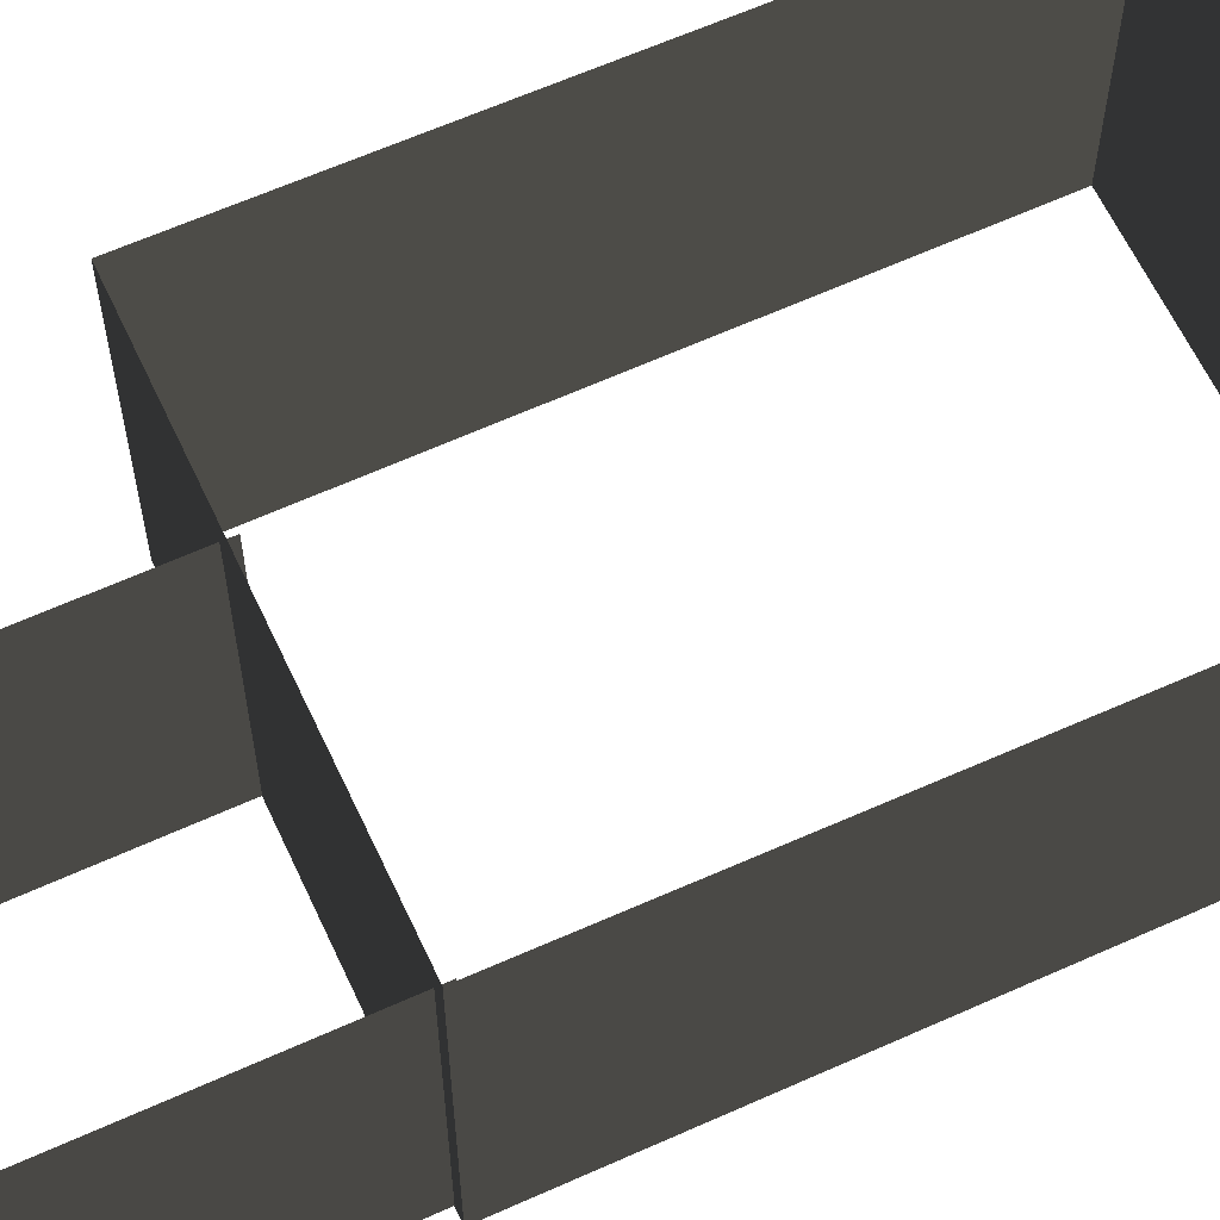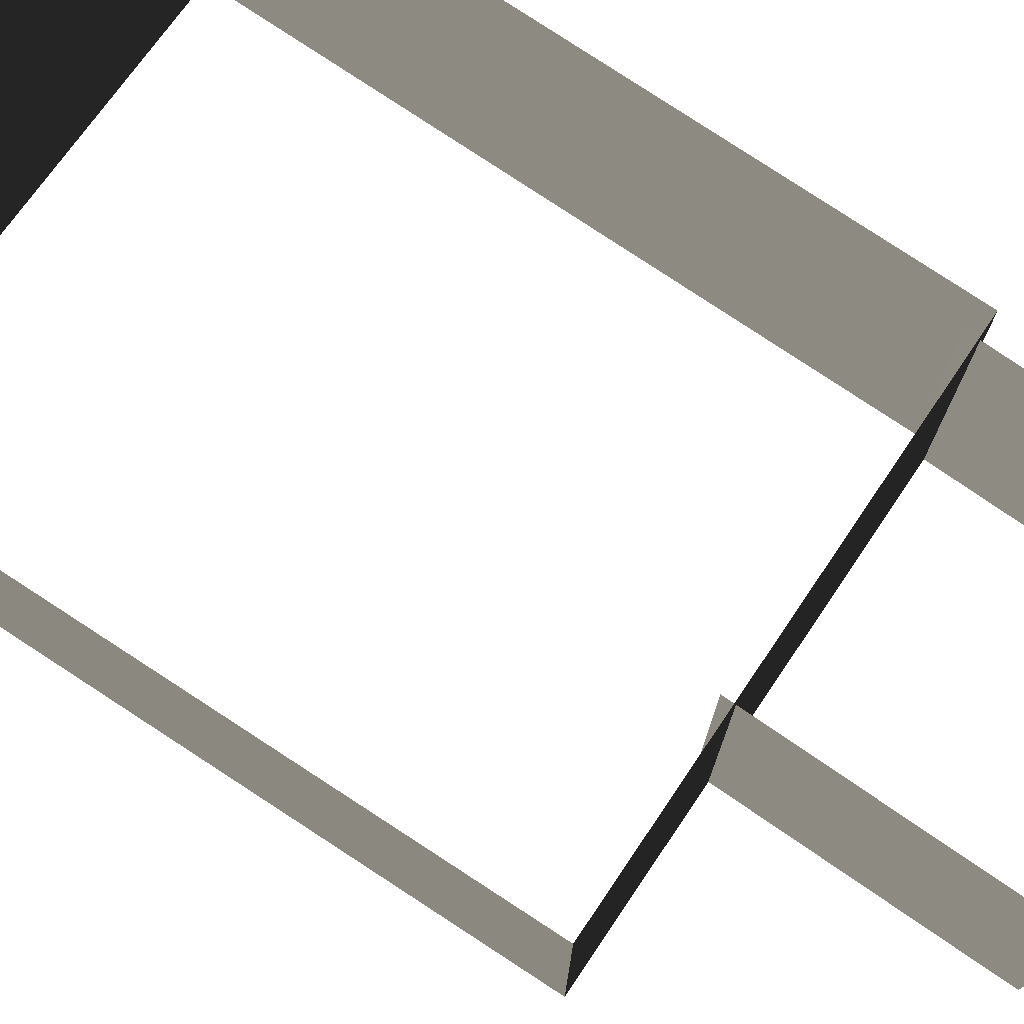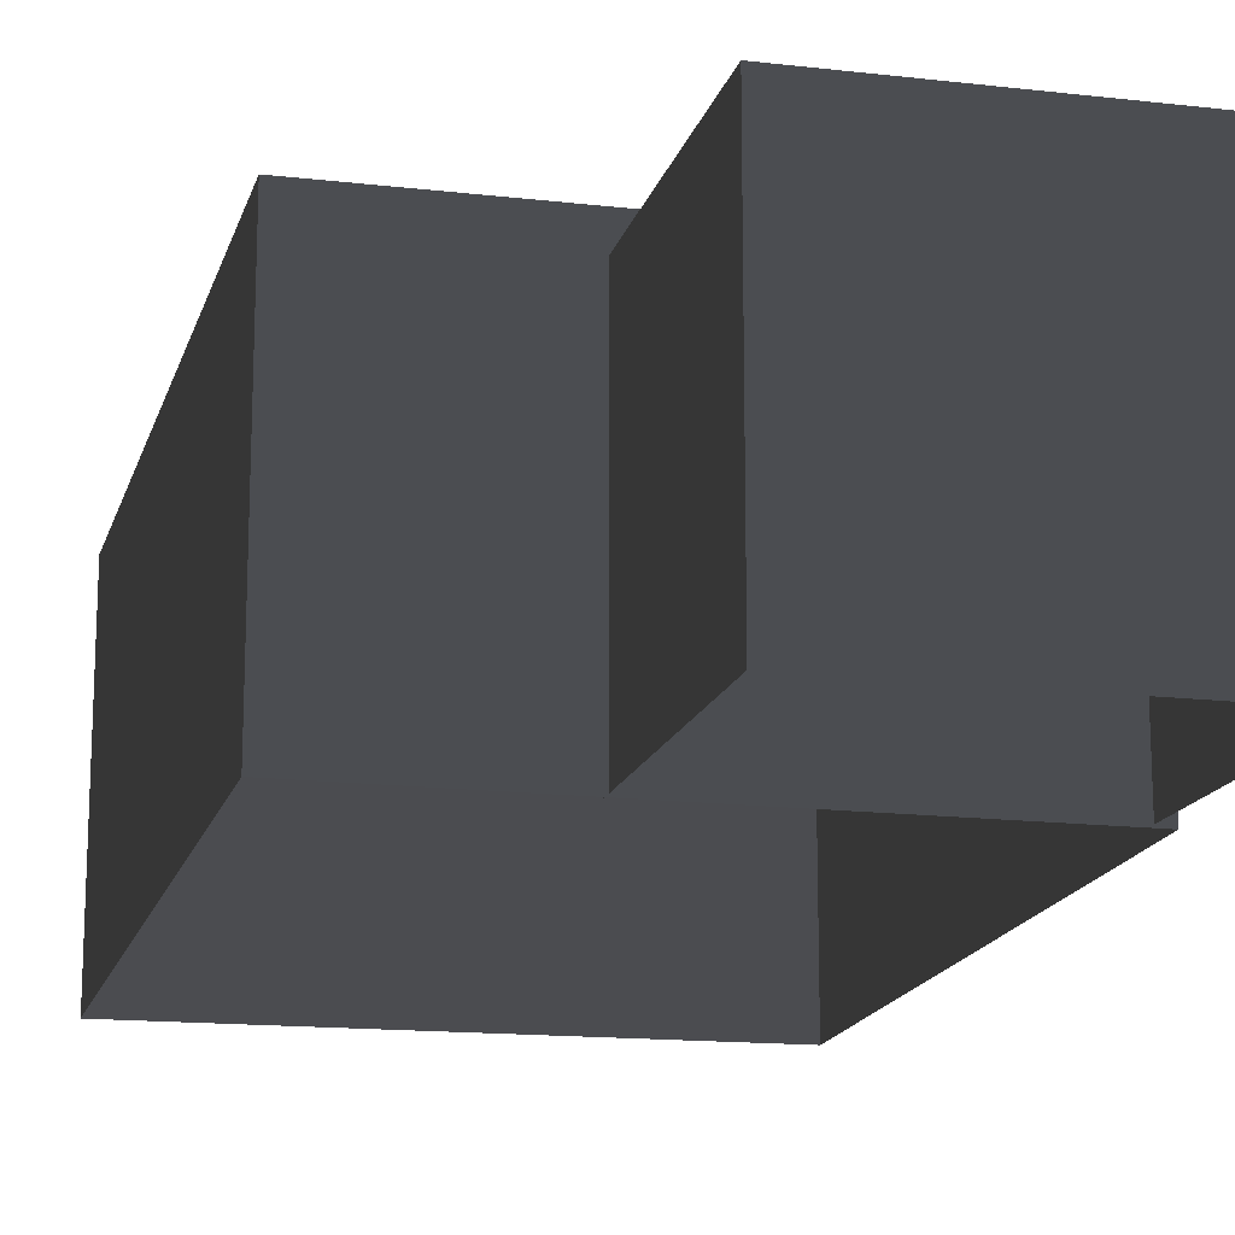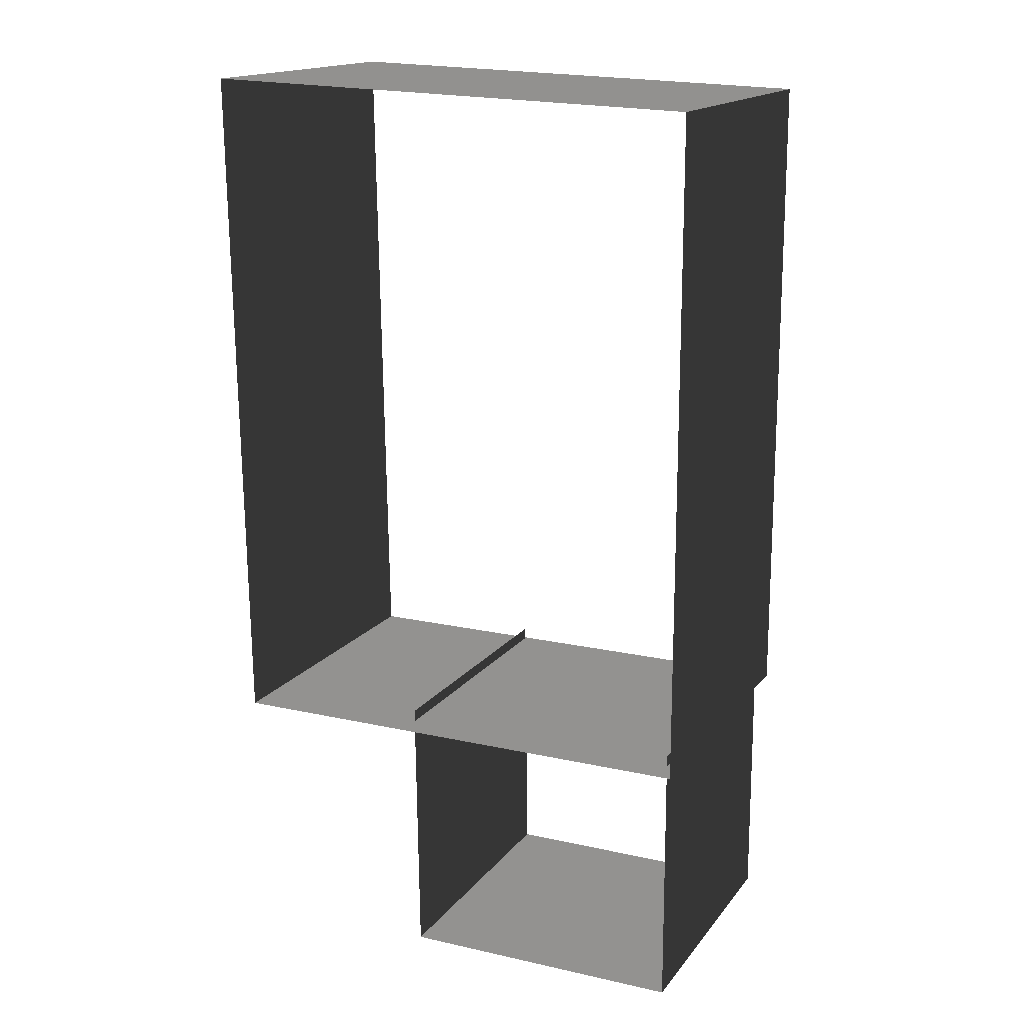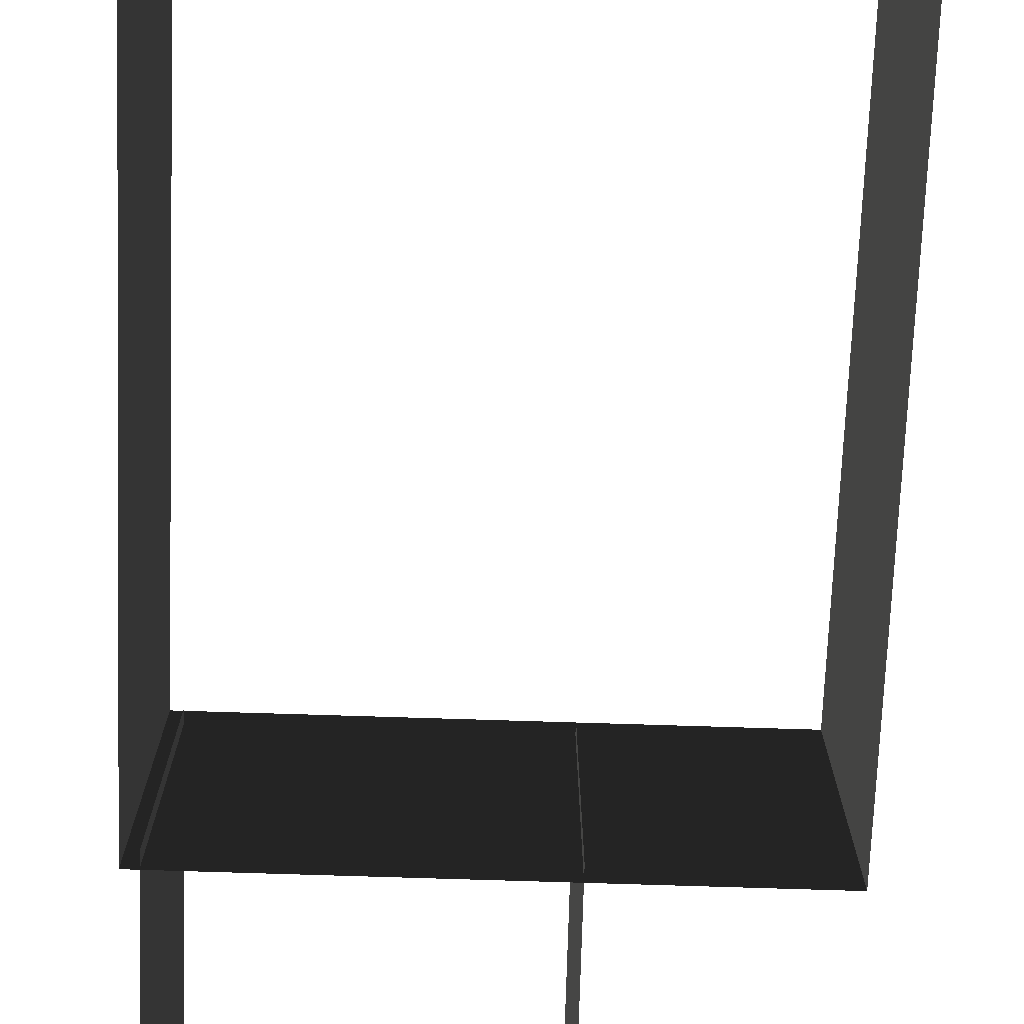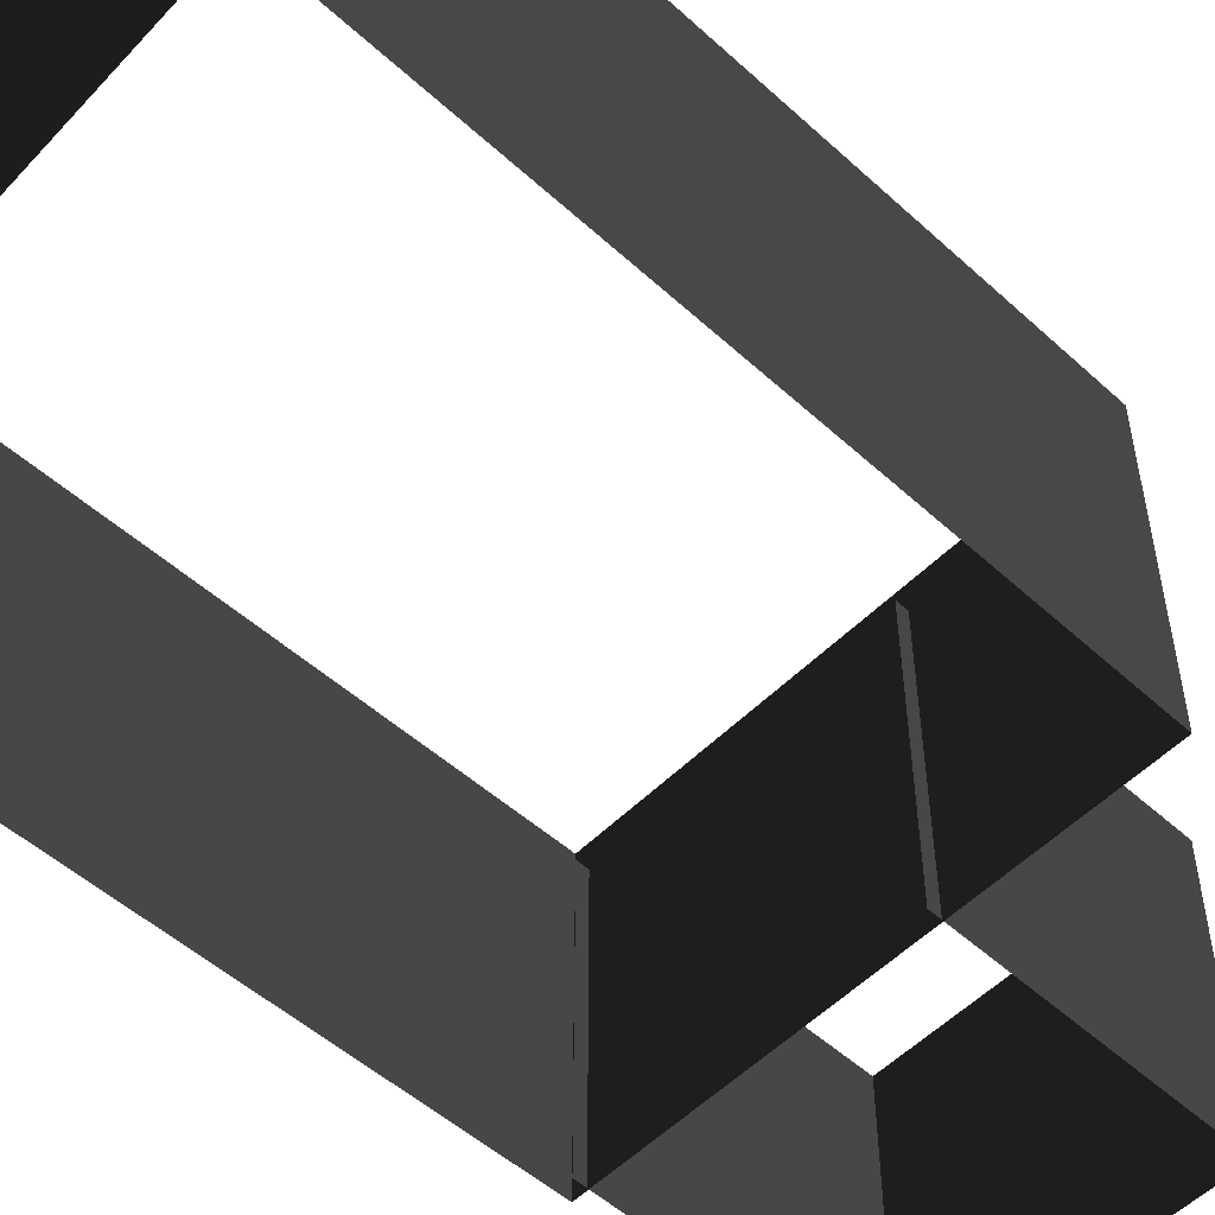
<metadata>
{"format":"obj","ext":"obj","renderer":"f3d","projection":"perspective","resolution":1024,"background":"white","views":[{"elev":59.1,"azim":65.2,"up":"+Z"},{"elev":75.5,"azim":-55.9,"up":"+Z"},{"elev":-16.4,"azim":-13.4,"up":"+Z"},{"elev":16.3,"azim":24.8,"up":"+Y"},{"elev":-74.7,"azim":178.2,"up":"+Z"},{"elev":-53.4,"azim":-133.3,"up":"+Z"}]}
</metadata>
<code>
v 11.78 -3.98 1.171
v 11.78 -3.98 7.974
v 11.78 10.11 7.974
v 11.78 10.11 1.171
v 1.347 -3.98 1.171
v 1.347 -3.98 7.974
v 11.78 -3.98 7.974
v 11.78 -3.98 1.171
v 1.103 10.45 1.171
v 1.103 10.45 7.974
v 1.347 -3.98 7.974
v 1.347 -3.98 1.171
v 11.78 10.11 1.171
v 11.78 10.11 7.974
v 1.103 10.45 7.974
v 1.103 10.45 1.171
v 11.45 -9.599 1.056
v 11.45 -9.599 7.236
v 11.49 -3.726 7.399
v 11.49 -3.726 1.219
v 5.289 -9.599 1.056
v 5.289 -9.599 7.236
v 11.45 -9.599 7.236
v 11.45 -9.599 1.056
v 5.296 -3.726 1.219
v 5.296 -3.726 7.399
v 5.289 -9.599 7.236
v 5.289 -9.599 1.056
g Building_t8.016_34421_490
f 1 3 2
f 1 4 3
f 5 7 6
f 5 8 7
f 9 11 10
f 9 12 11
f 13 15 14
f 13 16 15
f 17 19 18
f 17 20 19
f 21 23 22
f 21 24 23
f 25 27 26
f 25 28 27

</code>
